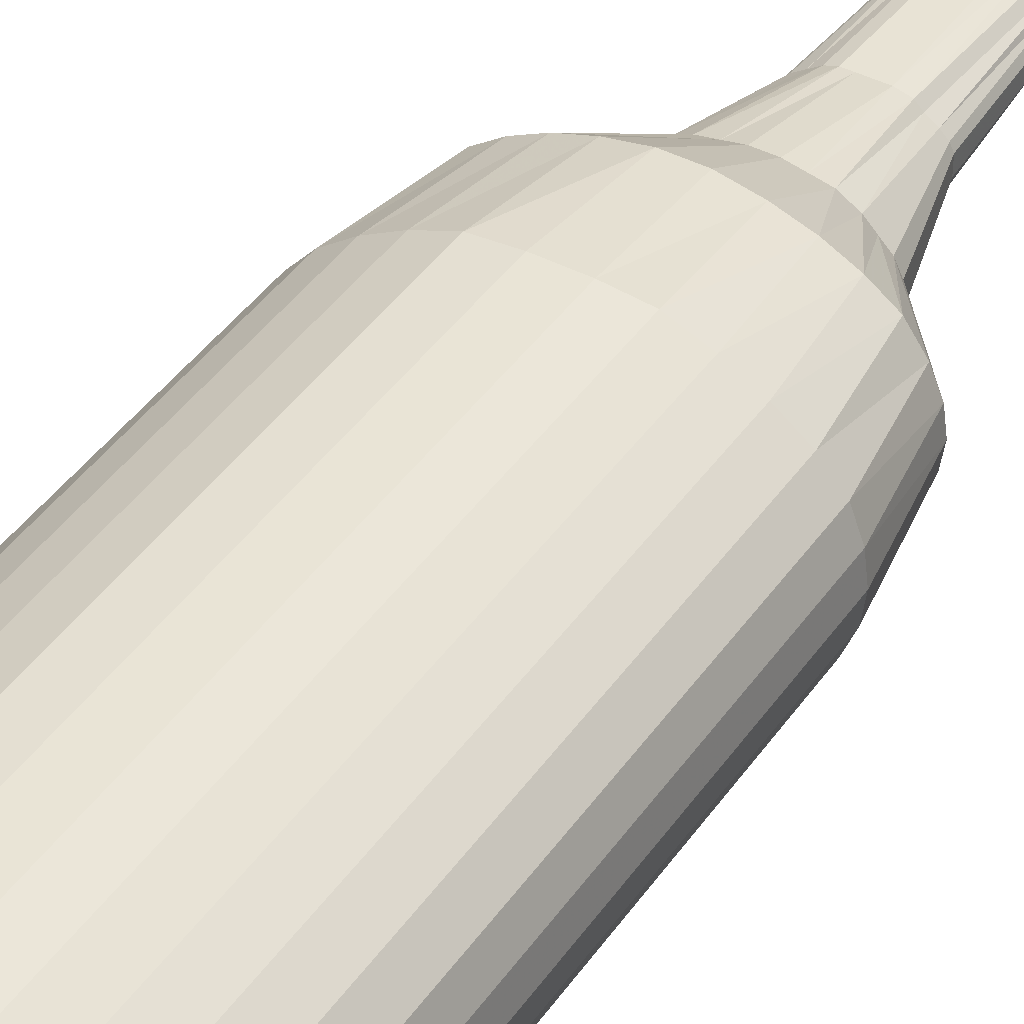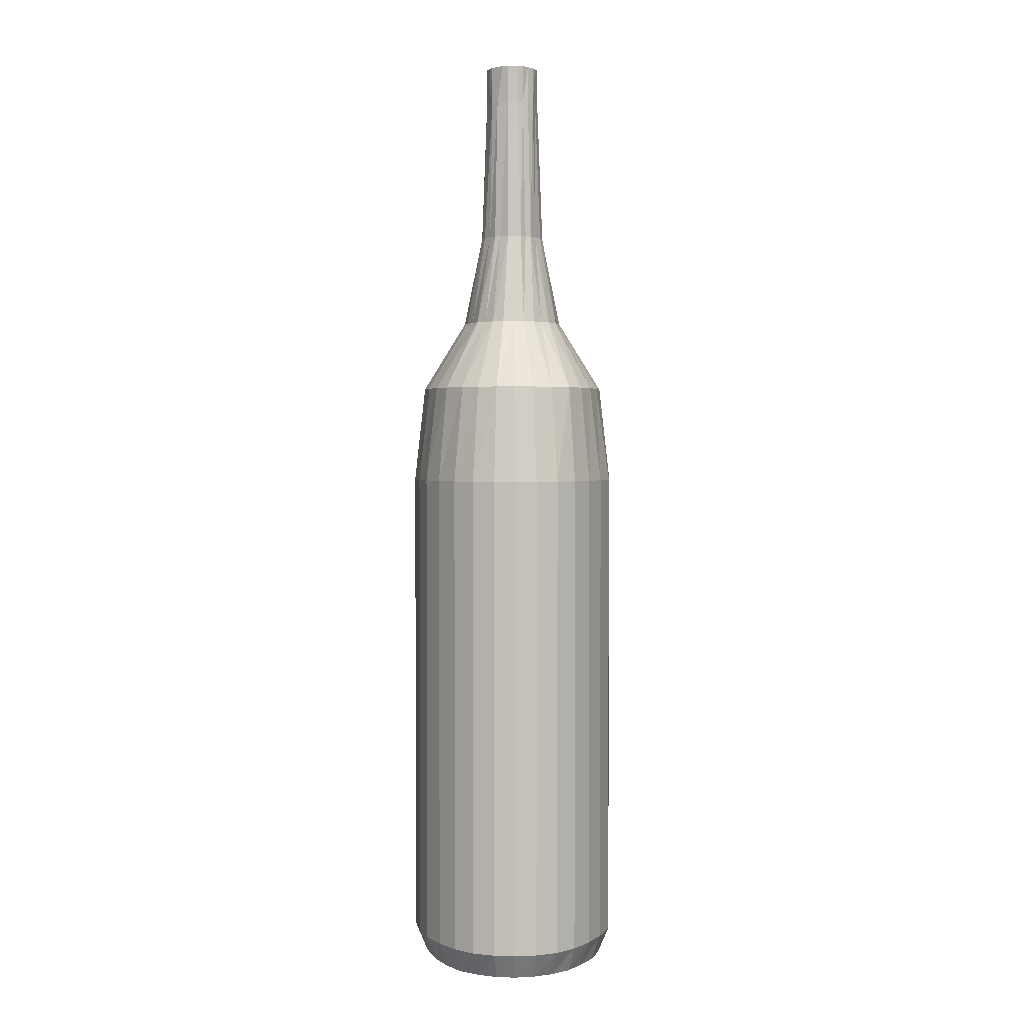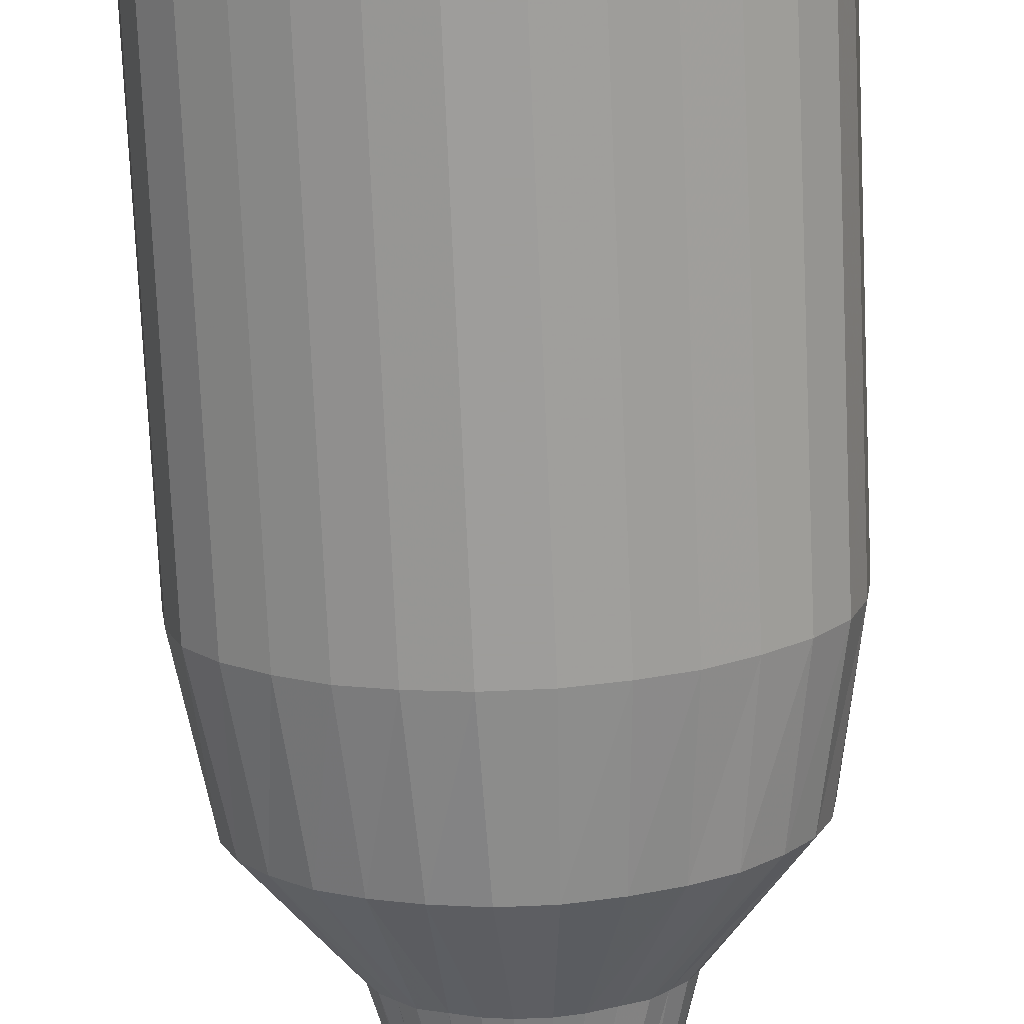
<metadata>
{"format":"obj","ext":"obj","renderer":"f3d","projection":"perspective","resolution":1024,"background":"white","views":[{"elev":42.4,"azim":-148.0,"up":"+Y"},{"elev":2.4,"azim":88.6,"up":"+Z"},{"elev":-70.4,"azim":-177.5,"up":"+Y"}]}
</metadata>
<code>
v  -74 495 127.6
v  -69.2 495 127.6
v  -69.3 495.7 127.6
v  -69.6 496.4 127.6
v  -70.1 497.1 127.6
v  -70.8 497.6 127.6
v  -71.6 498.1 127.6
v  -72.5 498.4 127.6
v  -73.5 498.5 127.6
v  -74.5 498.5 127.6
v  -75.5 498.4 127.6
v  -76.4 498.1 127.6
v  -77.2 497.6 127.6
v  -77.9 497.1 127.6
v  -78.4 496.4 127.6
v  -78.7 495.7 127.6
v  -78.9 495 127.6
v  -78.7 494.3 127.6
v  -78.4 493.6 127.6
v  -77.9 492.9 127.6
v  -77.2 492.4 127.6
v  -76.4 492 127.6
v  -75.5 491.7 127.6
v  -74.5 491.5 127.6
v  -73.5 491.5 127.6
v  -72.5 491.7 127.6
v  -71.6 492 127.6
v  -70.8 492.4 127.6
v  -70.1 492.9 127.6
v  -69.6 493.6 127.6
v  -69.3 494.3 127.6
v  -68.6 495 128.6
v  -68.7 495.8 128.6
v  -69 496.6 128.6
v  -69.6 497.3 128.6
v  -70.4 497.9 128.6
v  -71.3 498.4 128.6
v  -72.3 498.8 128.6
v  -73.4 498.9 128.6
v  -74.6 498.9 128.6
v  -75.7 498.8 128.6
v  -76.7 498.4 128.6
v  -77.6 497.9 128.6
v  -78.4 497.3 128.6
v  -79 496.6 128.6
v  -79.3 495.8 128.6
v  -79.4 495 128.6
v  -79.3 494.2 128.6
v  -79 493.4 128.6
v  -78.4 492.7 128.6
v  -77.6 492.1 128.6
v  -76.7 491.6 128.6
v  -75.7 491.3 128.6
v  -74.6 491.1 128.6
v  -73.4 491.1 128.6
v  -72.3 491.3 128.6
v  -71.3 491.6 128.6
v  -70.4 492.1 128.6
v  -69.6 492.7 128.6
v  -69 493.4 128.6
v  -68.7 494.2 128.6
v  -68.6 495 134.1
v  -68.7 495.8 134.1
v  -69 496.6 134.1
v  -69.6 497.3 134.1
v  -70.4 497.9 134.1
v  -71.3 498.4 134.1
v  -72.3 498.8 134.1
v  -73.4 498.9 134.1
v  -74.6 498.9 134.1
v  -75.7 498.8 134.1
v  -76.7 498.4 134.1
v  -77.6 497.9 134.1
v  -78.4 497.3 134.1
v  -79 496.6 134.1
v  -79.3 495.8 134.1
v  -79.4 495 134.1
v  -79.3 494.2 134.1
v  -79 493.4 134.1
v  -78.4 492.7 134.1
v  -77.6 492.1 134.1
v  -76.7 491.6 134.1
v  -75.7 491.3 134.1
v  -74.6 491.1 134.1
v  -73.4 491.1 134.1
v  -72.3 491.3 134.1
v  -71.3 491.6 134.1
v  -70.4 492.1 134.1
v  -69.6 492.7 134.1
v  -69 493.4 134.1
v  -68.7 494.2 134.1
v  -68.6 495 138.8
v  -68.7 495.8 138.8
v  -69 496.6 138.8
v  -69.6 497.3 138.8
v  -70.4 497.9 138.8
v  -71.3 498.4 138.8
v  -72.3 498.8 138.8
v  -73.4 498.9 138.8
v  -74.6 498.9 138.8
v  -75.7 498.8 138.8
v  -76.7 498.4 138.8
v  -77.6 497.9 138.8
v  -78.4 497.3 138.8
v  -79 496.6 138.8
v  -79.3 495.8 138.8
v  -79.4 495 138.8
v  -79.3 494.2 138.8
v  -79 493.4 138.8
v  -78.4 492.7 138.8
v  -77.6 492.1 138.8
v  -76.7 491.6 138.8
v  -75.7 491.3 138.8
v  -74.6 491.1 138.8
v  -73.4 491.1 138.8
v  -72.3 491.3 138.8
v  -71.3 491.6 138.8
v  -70.4 492.1 138.8
v  -69.6 492.7 138.8
v  -69 493.4 138.8
v  -68.7 494.2 138.8
v  -68.6 495 143.3
v  -68.7 495.8 143.3
v  -69 496.6 143.3
v  -69.6 497.3 143.3
v  -70.4 497.9 143.3
v  -71.3 498.4 143.3
v  -72.3 498.8 143.3
v  -73.4 498.9 143.3
v  -74.6 498.9 143.3
v  -75.7 498.8 143.3
v  -76.7 498.4 143.3
v  -77.6 497.9 143.3
v  -78.4 497.3 143.3
v  -79 496.6 143.3
v  -79.3 495.8 143.3
v  -79.4 495 143.3
v  -79.3 494.2 143.3
v  -79 493.4 143.3
v  -78.4 492.7 143.3
v  -77.6 492.1 143.3
v  -76.7 491.6 143.3
v  -75.7 491.3 143.3
v  -74.6 491.1 143.3
v  -73.4 491.1 143.3
v  -72.3 491.3 143.3
v  -71.3 491.6 143.3
v  -70.4 492.1 143.3
v  -69.6 492.7 143.3
v  -69 493.4 143.3
v  -68.7 494.2 143.3
v  -68.6 495 146.6
v  -68.7 495.8 146.6
v  -69 496.6 146.6
v  -69.6 497.3 146.6
v  -70.4 497.9 146.6
v  -71.3 498.4 146.6
v  -72.3 498.8 146.6
v  -73.4 498.9 146.6
v  -74.6 498.9 146.6
v  -75.7 498.8 146.6
v  -76.7 498.4 146.6
v  -77.6 497.9 146.6
v  -78.4 497.3 146.6
v  -79 496.6 146.6
v  -79.3 495.8 146.6
v  -79.4 495 146.6
v  -79.3 494.2 146.6
v  -79 493.4 146.6
v  -78.4 492.7 146.6
v  -77.6 492.1 146.6
v  -76.7 491.6 146.6
v  -75.7 491.3 146.6
v  -74.6 491.1 146.6
v  -73.4 491.1 146.6
v  -72.3 491.3 146.6
v  -71.3 491.6 146.6
v  -70.4 492.1 146.6
v  -69.6 492.7 146.6
v  -69 493.4 146.6
v  -68.7 494.2 146.6
v  -69.2 495 150.2
v  -69.3 495.7 150.2
v  -69.6 496.4 150.2
v  -70.1 497.1 150.2
v  -70.8 497.6 150.2
v  -71.6 498 150.2
v  -72.5 498.3 150.2
v  -73.5 498.5 150.2
v  -74.5 498.5 150.2
v  -75.5 498.3 150.2
v  -76.4 498 150.2
v  -77.2 497.6 150.2
v  -77.9 497.1 150.2
v  -78.4 496.4 150.2
v  -78.7 495.7 150.2
v  -78.8 495 150.2
v  -78.7 494.3 150.2
v  -78.4 493.6 150.2
v  -77.9 493 150.2
v  -77.2 492.4 150.2
v  -76.4 492 150.2
v  -75.5 491.7 150.2
v  -74.5 491.5 150.2
v  -73.5 491.5 150.2
v  -72.5 491.7 150.2
v  -71.6 492 150.2
v  -70.8 492.4 150.2
v  -70.1 493 150.2
v  -69.6 493.6 150.2
v  -69.3 494.3 150.2
v  -71.4 495 152.8
v  -71.4 495.4 152.8
v  -71.6 495.8 152.8
v  -71.9 496.1 152.8
v  -72.2 496.4 152.8
v  -72.7 496.7 152.8
v  -73.2 496.8 152.8
v  -73.7 496.9 152.8
v  -74.3 496.9 152.8
v  -74.8 496.8 152.8
v  -75.3 496.7 152.8
v  -75.8 496.4 152.8
v  -76.1 496.1 152.8
v  -76.4 495.8 152.8
v  -76.6 495.4 152.8
v  -76.6 495 152.8
v  -76.6 494.6 152.8
v  -76.4 494.2 152.8
v  -76.1 493.9 152.8
v  -75.8 493.6 152.8
v  -75.3 493.4 152.8
v  -74.8 493.2 152.8
v  -74.3 493.1 152.8
v  -73.7 493.1 152.8
v  -73.2 493.2 152.8
v  -72.7 493.4 152.8
v  -72.2 493.6 152.8
v  -71.9 493.9 152.8
v  -71.6 494.2 152.8
v  -71.4 494.6 152.8
v  -72.3 495 156.2
v  -72.3 495.3 156.2
v  -72.5 495.5 156.2
v  -72.6 495.7 156.2
v  -72.9 495.9 156.2
v  -73.2 496.1 156.2
v  -73.5 496.2 156.2
v  -73.8 496.2 156.2
v  -74.2 496.2 156.2
v  -74.5 496.2 156.2
v  -74.9 496.1 156.2
v  -75.1 495.9 156.2
v  -75.4 495.7 156.2
v  -75.6 495.5 156.2
v  -75.7 495.3 156.2
v  -75.7 495 156.2
v  -75.7 494.8 156.2
v  -75.6 494.5 156.2
v  -75.4 494.3 156.2
v  -75.1 494.1 156.2
v  -74.9 493.9 156.2
v  -74.5 493.8 156.2
v  -74.2 493.8 156.2
v  -73.8 493.8 156.2
v  -73.5 493.8 156.2
v  -73.2 493.9 156.2
v  -72.9 494.1 156.2
v  -72.6 494.3 156.2
v  -72.5 494.5 156.2
v  -72.3 494.8 156.2
v  -72.6 495 161.5
v  -72.6 495.2 161.5
v  -72.7 495.4 161.5
v  -72.8 495.6 161.5
v  -73 495.8 161.5
v  -73.3 495.9 161.5
v  -73.6 496 161.5
v  -73.9 496 161.5
v  -74.2 496 161.5
v  -74.4 496 161.5
v  -74.7 495.9 161.5
v  -75 495.8 161.5
v  -75.2 495.6 161.5
v  -75.3 495.4 161.5
v  -75.4 495.2 161.5
v  -75.4 495 161.5
v  -75.4 494.8 161.5
v  -75.3 494.6 161.5
v  -75.2 494.4 161.5
v  -75 494.2 161.5
v  -74.7 494.1 161.5
v  -74.4 494 161.5
v  -74.2 494 161.5
v  -73.9 494 161.5
v  -73.6 494 161.5
v  -73.3 494.1 161.5
v  -73 494.2 161.5
v  -72.8 494.4 161.5
v  -72.7 494.6 161.5
v  -72.6 494.8 161.5
v  -72.6 495 162.9
v  -72.6 495.2 162.9
v  -72.7 495.4 162.9
v  -72.9 495.6 162.9
v  -73.1 495.8 162.9
v  -73.3 495.9 162.9
v  -73.6 496 162.9
v  -73.9 496 162.9
v  -74.2 496 162.9
v  -74.4 496 162.9
v  -74.7 495.9 162.9
v  -75 495.8 162.9
v  -75.1 495.6 162.9
v  -75.3 495.4 162.9
v  -75.4 495.2 162.9
v  -75.4 495 162.9
v  -75.4 494.8 162.9
v  -75.3 494.6 162.9
v  -75.1 494.4 162.9
v  -75 494.2 162.9
v  -74.7 494.1 162.9
v  -74.4 494 162.9
v  -74.2 494 162.9
v  -73.9 494 162.9
v  -73.6 494 162.9
v  -73.3 494.1 162.9
v  -73.1 494.2 162.9
v  -72.9 494.4 162.9
v  -72.7 494.6 162.9
v  -72.6 494.8 162.9
v  -74 495 162.9
f 1 3 2
f 1 4 3
f 1 5 4
f 1 6 5
f 1 7 6
f 1 8 7
f 1 9 8
f 1 10 9
f 1 11 10
f 1 12 11
f 1 13 12
f 1 14 13
f 1 15 14
f 1 16 15
f 1 17 16
f 1 18 17
f 1 19 18
f 1 20 19
f 1 21 20
f 1 22 21
f 1 23 22
f 1 24 23
f 1 25 24
f 1 26 25
f 1 27 26
f 1 28 27
f 1 29 28
f 1 30 29
f 1 31 30
f 1 2 31
f 2 33 32
f 2 3 33
f 3 34 33
f 3 4 34
f 4 35 34
f 4 5 35
f 5 36 35
f 5 6 36
f 6 37 36
f 6 7 37
f 7 38 37
f 7 8 38
f 8 39 38
f 8 9 39
f 9 40 39
f 9 10 40
f 10 41 40
f 10 11 41
f 11 42 41
f 11 12 42
f 12 43 42
f 12 13 43
f 13 44 43
f 13 14 44
f 14 45 44
f 14 15 45
f 15 46 45
f 15 16 46
f 16 47 46
f 16 17 47
f 17 48 47
f 17 18 48
f 18 49 48
f 18 19 49
f 19 50 49
f 19 20 50
f 20 51 50
f 20 21 51
f 21 52 51
f 21 22 52
f 22 53 52
f 22 23 53
f 23 54 53
f 23 24 54
f 24 55 54
f 24 25 55
f 25 56 55
f 25 26 56
f 26 57 56
f 26 27 57
f 27 58 57
f 27 28 58
f 28 59 58
f 28 29 59
f 29 60 59
f 29 30 60
f 30 61 60
f 30 31 61
f 31 32 61
f 31 2 32
f 32 63 62
f 32 33 63
f 33 64 63
f 33 34 64
f 34 65 64
f 34 35 65
f 35 66 65
f 35 36 66
f 36 67 66
f 36 37 67
f 37 68 67
f 37 38 68
f 38 69 68
f 38 39 69
f 39 70 69
f 39 40 70
f 40 71 70
f 40 41 71
f 41 72 71
f 41 42 72
f 42 73 72
f 42 43 73
f 43 74 73
f 43 44 74
f 44 75 74
f 44 45 75
f 45 76 75
f 45 46 76
f 46 77 76
f 46 47 77
f 47 78 77
f 47 48 78
f 48 79 78
f 48 49 79
f 49 80 79
f 49 50 80
f 50 81 80
f 50 51 81
f 51 82 81
f 51 52 82
f 52 83 82
f 52 53 83
f 53 84 83
f 53 54 84
f 54 85 84
f 54 55 85
f 55 86 85
f 55 56 86
f 56 87 86
f 56 57 87
f 57 88 87
f 57 58 88
f 58 89 88
f 58 59 89
f 59 90 89
f 59 60 90
f 60 91 90
f 60 61 91
f 61 62 91
f 61 32 62
f 62 93 92
f 62 63 93
f 63 94 93
f 63 64 94
f 64 95 94
f 64 65 95
f 65 96 95
f 65 66 96
f 66 97 96
f 66 67 97
f 67 98 97
f 67 68 98
f 68 99 98
f 68 69 99
f 69 100 99
f 69 70 100
f 70 101 100
f 70 71 101
f 71 102 101
f 71 72 102
f 72 103 102
f 72 73 103
f 73 104 103
f 73 74 104
f 74 105 104
f 74 75 105
f 75 106 105
f 75 76 106
f 76 107 106
f 76 77 107
f 77 108 107
f 77 78 108
f 78 109 108
f 78 79 109
f 79 110 109
f 79 80 110
f 80 111 110
f 80 81 111
f 81 112 111
f 81 82 112
f 82 113 112
f 82 83 113
f 83 114 113
f 83 84 114
f 84 115 114
f 84 85 115
f 85 116 115
f 85 86 116
f 86 117 116
f 86 87 117
f 87 118 117
f 87 88 118
f 88 119 118
f 88 89 119
f 89 120 119
f 89 90 120
f 90 121 120
f 90 91 121
f 91 92 121
f 91 62 92
f 92 123 122
f 92 93 123
f 93 124 123
f 93 94 124
f 94 125 124
f 94 95 125
f 95 126 125
f 95 96 126
f 96 127 126
f 96 97 127
f 97 128 127
f 97 98 128
f 98 129 128
f 98 99 129
f 99 130 129
f 99 100 130
f 100 131 130
f 100 101 131
f 101 132 131
f 101 102 132
f 102 133 132
f 102 103 133
f 103 134 133
f 103 104 134
f 104 135 134
f 104 105 135
f 105 136 135
f 105 106 136
f 106 137 136
f 106 107 137
f 107 138 137
f 107 108 138
f 108 139 138
f 108 109 139
f 109 140 139
f 109 110 140
f 110 141 140
f 110 111 141
f 111 142 141
f 111 112 142
f 112 143 142
f 112 113 143
f 113 144 143
f 113 114 144
f 114 145 144
f 114 115 145
f 115 146 145
f 115 116 146
f 116 147 146
f 116 117 147
f 117 148 147
f 117 118 148
f 118 149 148
f 118 119 149
f 119 150 149
f 119 120 150
f 120 151 150
f 120 121 151
f 121 122 151
f 121 92 122
f 122 153 152
f 122 123 153
f 123 154 153
f 123 124 154
f 124 155 154
f 124 125 155
f 125 156 155
f 125 126 156
f 126 157 156
f 126 127 157
f 127 158 157
f 127 128 158
f 128 159 158
f 128 129 159
f 129 160 159
f 129 130 160
f 130 161 160
f 130 131 161
f 131 162 161
f 131 132 162
f 132 163 162
f 132 133 163
f 133 164 163
f 133 134 164
f 134 165 164
f 134 135 165
f 135 166 165
f 135 136 166
f 136 167 166
f 136 137 167
f 137 168 167
f 137 138 168
f 138 169 168
f 138 139 169
f 139 170 169
f 139 140 170
f 140 171 170
f 140 141 171
f 141 172 171
f 141 142 172
f 142 173 172
f 142 143 173
f 143 174 173
f 143 144 174
f 144 175 174
f 144 145 175
f 145 176 175
f 145 146 176
f 146 177 176
f 146 147 177
f 147 178 177
f 147 148 178
f 148 179 178
f 148 149 179
f 149 180 179
f 149 150 180
f 150 181 180
f 150 151 181
f 151 152 181
f 151 122 152
f 152 183 182
f 152 153 183
f 153 184 183
f 153 154 184
f 154 185 184
f 154 155 185
f 155 186 185
f 155 156 186
f 156 187 186
f 156 157 187
f 157 188 187
f 157 158 188
f 158 189 188
f 158 159 189
f 159 190 189
f 159 160 190
f 160 191 190
f 160 161 191
f 161 192 191
f 161 162 192
f 162 193 192
f 162 163 193
f 163 194 193
f 163 164 194
f 164 195 194
f 164 165 195
f 165 196 195
f 165 166 196
f 166 197 196
f 166 167 197
f 167 198 197
f 167 168 198
f 168 199 198
f 168 169 199
f 169 200 199
f 169 170 200
f 170 201 200
f 170 171 201
f 171 202 201
f 171 172 202
f 172 203 202
f 172 173 203
f 173 204 203
f 173 174 204
f 174 205 204
f 174 175 205
f 175 206 205
f 175 176 206
f 176 207 206
f 176 177 207
f 177 208 207
f 177 178 208
f 178 209 208
f 178 179 209
f 179 210 209
f 179 180 210
f 180 211 210
f 180 181 211
f 181 182 211
f 181 152 182
f 182 213 212
f 182 183 213
f 183 214 213
f 183 184 214
f 184 215 214
f 184 185 215
f 185 216 215
f 185 186 216
f 186 217 216
f 186 187 217
f 187 218 217
f 187 188 218
f 188 219 218
f 188 189 219
f 189 220 219
f 189 190 220
f 190 221 220
f 190 191 221
f 191 222 221
f 191 192 222
f 192 223 222
f 192 193 223
f 193 224 223
f 193 194 224
f 194 225 224
f 194 195 225
f 195 226 225
f 195 196 226
f 196 227 226
f 196 197 227
f 197 228 227
f 197 198 228
f 198 229 228
f 198 199 229
f 199 230 229
f 199 200 230
f 200 231 230
f 200 201 231
f 201 232 231
f 201 202 232
f 202 233 232
f 202 203 233
f 203 234 233
f 203 204 234
f 204 235 234
f 204 205 235
f 205 236 235
f 205 206 236
f 206 237 236
f 206 207 237
f 207 238 237
f 207 208 238
f 208 239 238
f 208 209 239
f 209 240 239
f 209 210 240
f 210 241 240
f 210 211 241
f 211 212 241
f 211 182 212
f 212 243 242
f 212 213 243
f 213 244 243
f 213 214 244
f 214 245 244
f 214 215 245
f 215 246 245
f 215 216 246
f 216 247 246
f 216 217 247
f 217 248 247
f 217 218 248
f 218 249 248
f 218 219 249
f 219 250 249
f 219 220 250
f 220 251 250
f 220 221 251
f 221 252 251
f 221 222 252
f 222 253 252
f 222 223 253
f 223 254 253
f 223 224 254
f 224 255 254
f 224 225 255
f 225 256 255
f 225 226 256
f 226 257 256
f 226 227 257
f 227 258 257
f 227 228 258
f 228 259 258
f 228 229 259
f 229 260 259
f 229 230 260
f 230 261 260
f 230 231 261
f 231 262 261
f 231 232 262
f 232 263 262
f 232 233 263
f 233 264 263
f 233 234 264
f 234 265 264
f 234 235 265
f 235 266 265
f 235 236 266
f 236 267 266
f 236 237 267
f 237 268 267
f 237 238 268
f 238 269 268
f 238 239 269
f 239 270 269
f 239 240 270
f 240 271 270
f 240 241 271
f 241 242 271
f 241 212 242
f 242 273 272
f 242 243 273
f 243 274 273
f 243 244 274
f 244 275 274
f 244 245 275
f 245 276 275
f 245 246 276
f 246 277 276
f 246 247 277
f 247 278 277
f 247 248 278
f 248 279 278
f 248 249 279
f 249 280 279
f 249 250 280
f 250 281 280
f 250 251 281
f 251 282 281
f 251 252 282
f 252 283 282
f 252 253 283
f 253 284 283
f 253 254 284
f 254 285 284
f 254 255 285
f 255 286 285
f 255 256 286
f 256 287 286
f 256 257 287
f 257 288 287
f 257 258 288
f 258 289 288
f 258 259 289
f 259 290 289
f 259 260 290
f 260 291 290
f 260 261 291
f 261 292 291
f 261 262 292
f 262 293 292
f 262 263 293
f 263 294 293
f 263 264 294
f 264 295 294
f 264 265 295
f 265 296 295
f 265 266 296
f 266 297 296
f 266 267 297
f 267 298 297
f 267 268 298
f 268 299 298
f 268 269 299
f 269 300 299
f 269 270 300
f 270 301 300
f 270 271 301
f 271 272 301
f 271 242 272
f 272 303 302
f 272 273 303
f 273 304 303
f 273 274 304
f 274 305 304
f 274 275 305
f 275 306 305
f 275 276 306
f 276 307 306
f 276 277 307
f 277 308 307
f 277 278 308
f 278 309 308
f 278 279 309
f 279 310 309
f 279 280 310
f 280 311 310
f 280 281 311
f 281 312 311
f 281 282 312
f 282 313 312
f 282 283 313
f 283 314 313
f 283 284 314
f 284 315 314
f 284 285 315
f 285 316 315
f 285 286 316
f 286 317 316
f 286 287 317
f 287 318 317
f 287 288 318
f 288 319 318
f 288 289 319
f 289 320 319
f 289 290 320
f 290 321 320
f 290 291 321
f 291 322 321
f 291 292 322
f 292 323 322
f 292 293 323
f 293 324 323
f 293 294 324
f 294 325 324
f 294 295 325
f 295 326 325
f 295 296 326
f 296 327 326
f 296 297 327
f 297 328 327
f 297 298 328
f 298 329 328
f 298 299 329
f 299 330 329
f 299 300 330
f 300 331 330
f 300 301 331
f 301 302 331
f 301 272 302
f 332 302 303
f 332 303 304
f 332 304 305
f 332 305 306
f 332 306 307
f 332 307 308
f 332 308 309
f 332 309 310
f 332 310 311
f 332 311 312
f 332 312 313
f 332 313 314
f 332 314 315
f 332 315 316
f 332 316 317
f 332 317 318
f 332 318 319
f 332 319 320
f 332 320 321
f 332 321 322
f 332 322 323
f 332 323 324
f 332 324 325
f 332 325 326
f 332 326 327
f 332 327 328
f 332 328 329
f 332 329 330
f 332 330 331
f 332 331 302

</code>
